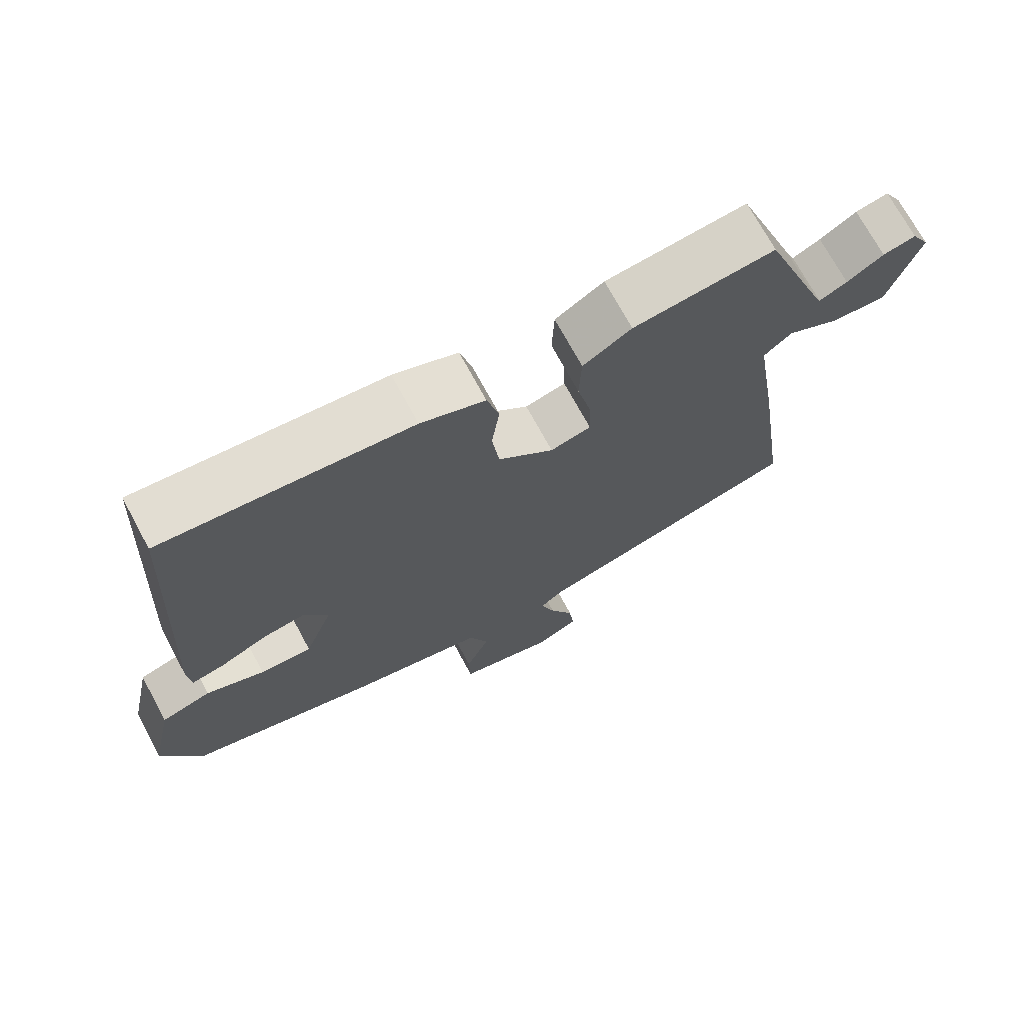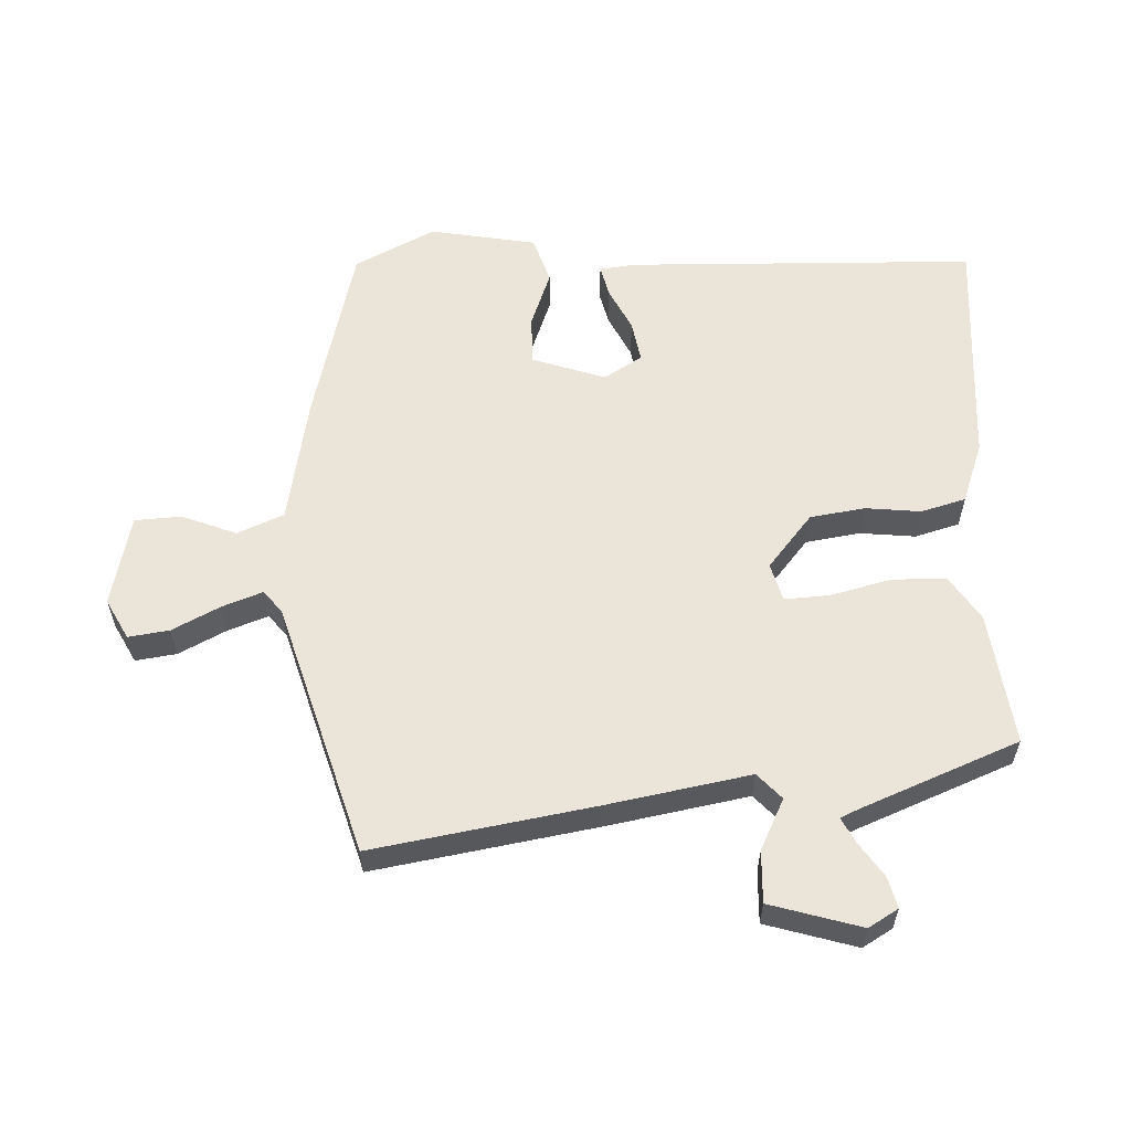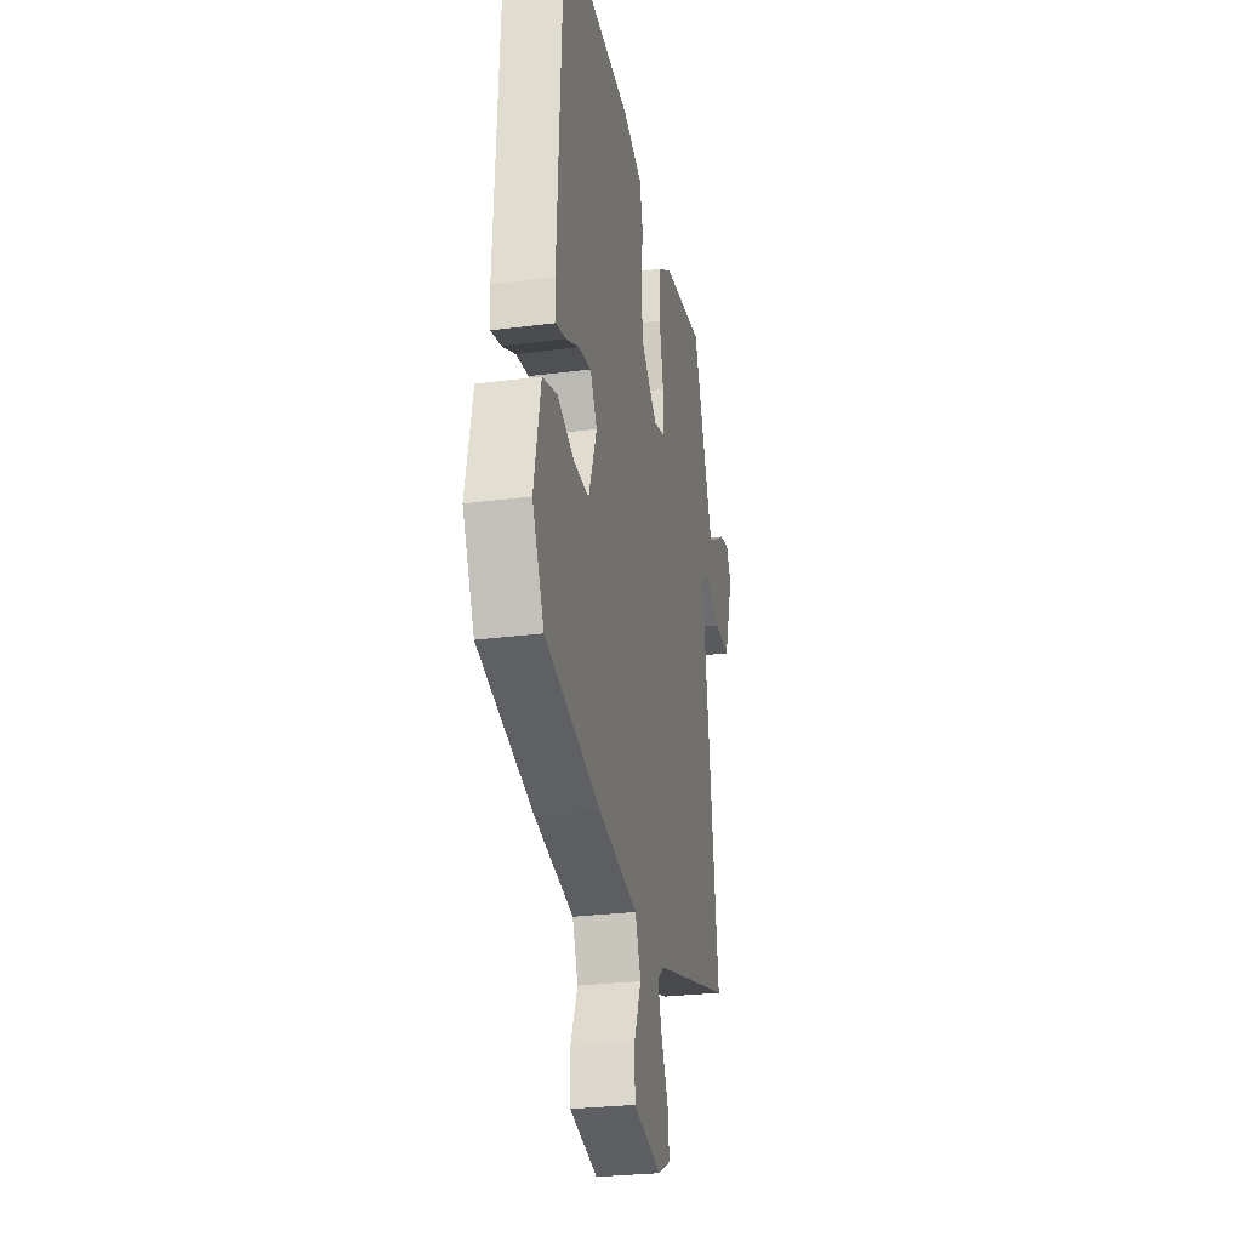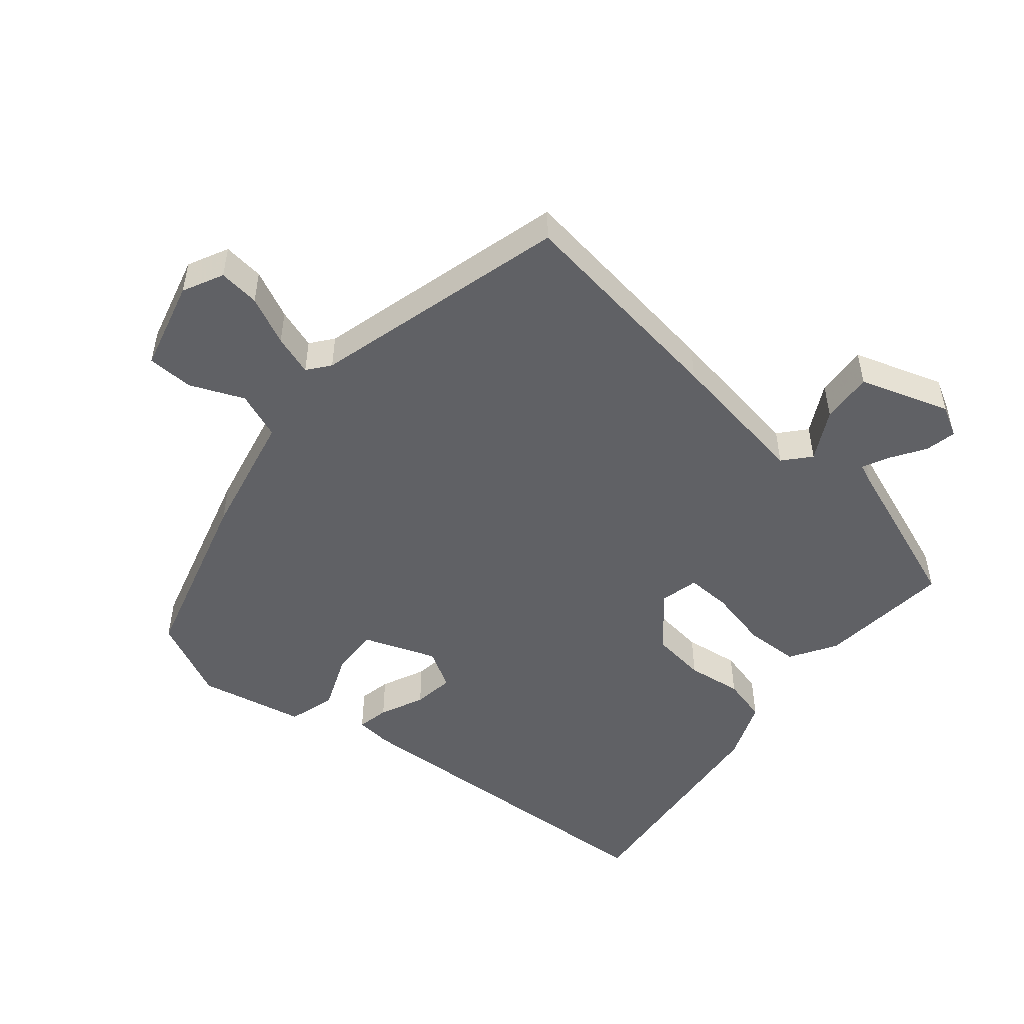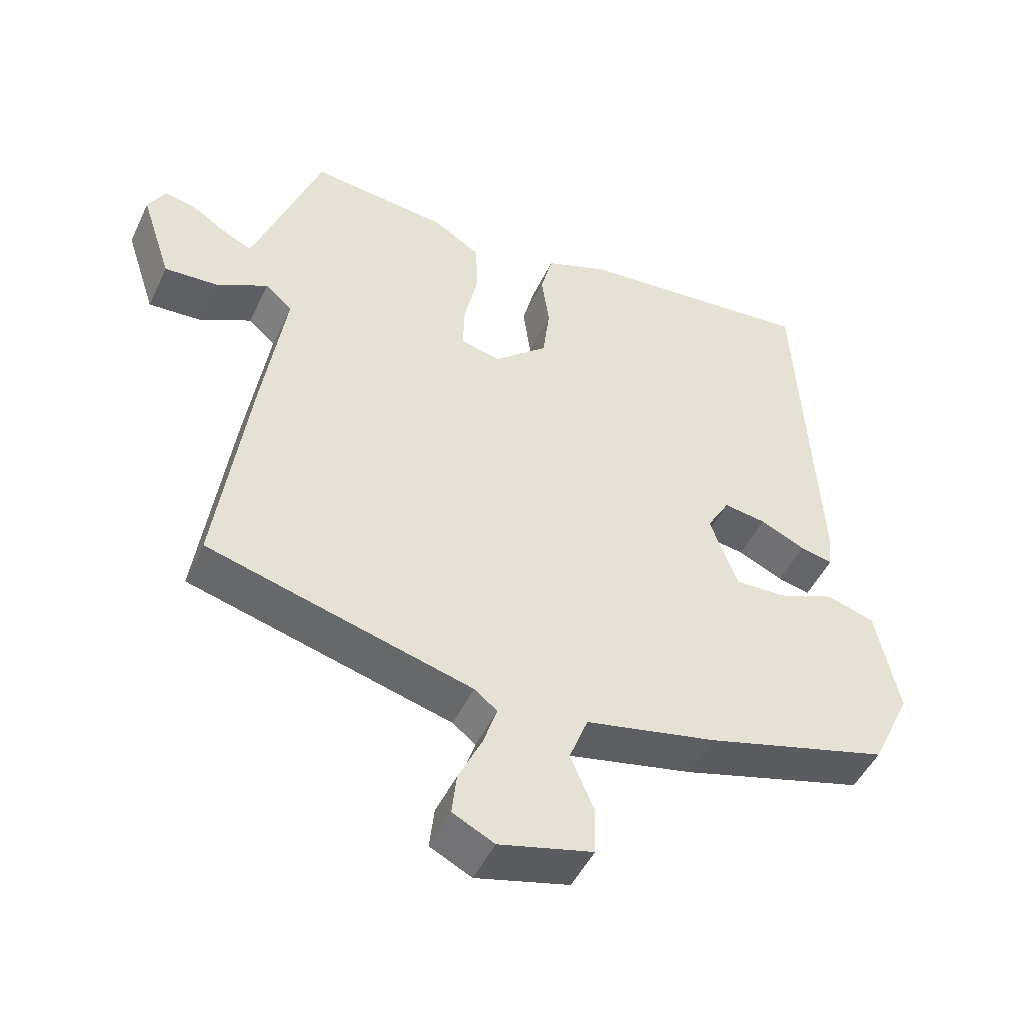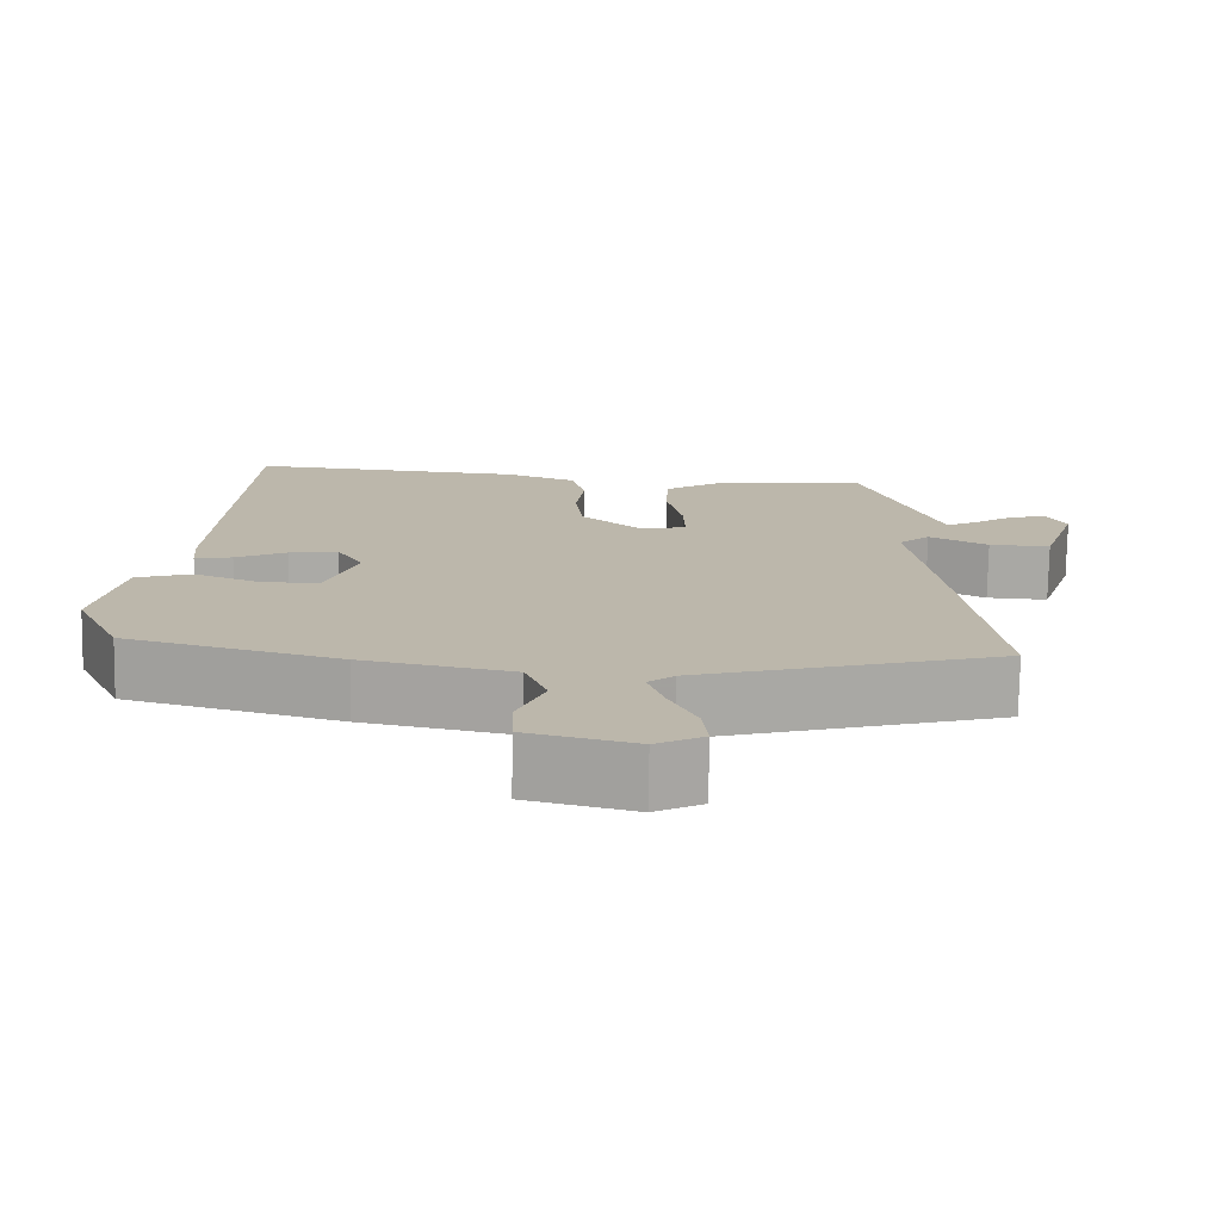
<metadata>
{"format":"obj","ext":"obj","renderer":"f3d","projection":"perspective","resolution":1024,"background":"white","views":[{"elev":71.6,"azim":151.6,"up":"+Z"},{"elev":59.2,"azim":-93.8,"up":"+Y"},{"elev":-27.0,"azim":101.5,"up":"+Z"},{"elev":-50.3,"azim":-129.8,"up":"+Y"},{"elev":-48.2,"azim":-24.5,"up":"+Z"},{"elev":-75.6,"azim":179.1,"up":"+Z"}]}
</metadata>
<code>
v 0.485 0.07 -0.425
v 0.218 0.07 -0.5
v 0.03 0.07 -0.54
v 0.003 0.07 -0.61
v 0.037 0.07 -0.69
v 0.035 0.07 -0.759
v -0.1 0.07 -0.794
v -0.16 0.07 -0.764
v -0.153 0.07 -0.703
v -0.119 0.07 -0.631
v -0.099 0.07 -0.571
v -0.132 0.07 -0.545
v -0.512 0.07 -0.442
v -0.466 0.07 -0.112
v -0.433 0.07 0.102
v -0.472 0.07 0.136
v -0.546 0.07 0.097
v -0.623 0.07 0.092
v -0.667 0.07 0.226
v -0.642 0.07 0.271
v -0.596 0.07 0.261
v -0.545 0.07 0.228
v -0.506 0.07 0.209
v -0.494 0.07 0.238
v -0.407 0.07 0.473
v -0.209 0.07 0.452
v -0.141 0.07 0.41
v -0.138 0.07 0.329
v -0.158 0.07 0.239
v -0.16 0.07 0.172
v -0.103 0.07 0.158
v -0.025 0.07 0.226
v -0.015 0.07 0.308
v -0.026 0.07 0.39
v -0.009 0.07 0.457
v 0.081 0.07 0.492
v 0.427 0.07 0.525
v 0.455 0.07 0.008
v 0.45 0.07 -0.046
v 0.403 0.07 -0.036
v 0.338 0.07 -0.006
v 0.277 0.07 0.003
v 0.244 0.07 -0.054
v 0.284 0.07 -0.162
v 0.357 0.07 -0.159
v 0.439 0.07 -0.126
v 0.509 0.07 -0.147
v 0.542 0.07 -0.304
v 0.485 0 -0.425
v 0.218 0 -0.5
v 0.03 0 -0.54
v 0.003 0 -0.61
v 0.037 0 -0.69
v 0.035 0 -0.759
v -0.1 0 -0.794
v -0.16 0 -0.764
v -0.153 0 -0.703
v -0.119 0 -0.631
v -0.099 0 -0.571
v -0.132 0 -0.545
v -0.512 0 -0.442
v -0.466 0 -0.112
v -0.433 0 0.102
v -0.472 0 0.136
v -0.546 0 0.097
v -0.623 0 0.092
v -0.667 0 0.226
v -0.642 0 0.271
v -0.596 0 0.261
v -0.545 0 0.228
v -0.506 0 0.209
v -0.494 0 0.238
v -0.407 0 0.473
v -0.209 0 0.452
v -0.141 0 0.41
v -0.138 0 0.329
v -0.158 0 0.239
v -0.16 0 0.172
v -0.103 0 0.158
v -0.025 0 0.226
v -0.015 0 0.308
v -0.026 0 0.39
v -0.009 0 0.457
v 0.081 0 0.492
v 0.427 0 0.525
v 0.455 0 0.008
v 0.45 0 -0.046
v 0.403 0 -0.036
v 0.338 0 -0.006
v 0.277 0 0.003
v 0.244 0 -0.054
v 0.284 0 -0.162
v 0.357 0 -0.159
v 0.439 0 -0.126
v 0.509 0 -0.147
v 0.542 0 -0.304
f 1 2 3
f 48 1 3
f 47 48 3
f 46 47 3
f 45 46 3
f 44 45 3
f 43 44 3
f 39 40 41
f 38 39 41
f 37 38 41
f 36 37 41
f 35 36 41
f 34 35 41
f 33 34 41
f 32 33 41 42
f 31 32 42 43
f 27 28 29
f 26 27 29
f 25 26 29
f 24 25 29
f 23 24 29 30
f 20 21 22
f 19 20 22
f 18 19 22
f 17 18 22
f 16 17 22
f 15 16 22 23
f 12 13 14 15
f 11 12 15
f 8 9 10
f 7 8 10
f 6 7 10
f 5 6 10
f 4 5 10
f 3 4 10 11
f 31 43 3
f 30 31 3
f 23 30 3
f 15 23 3
f 3 11 15
f 51 50 49
f 51 49 96
f 51 96 95
f 51 95 94
f 51 94 93
f 51 93 92
f 51 92 91
f 89 88 87
f 89 87 86
f 89 86 85
f 89 85 84
f 89 84 83
f 89 83 82
f 89 82 81
f 90 89 81 80
f 91 90 80 79
f 77 76 75
f 77 75 74
f 77 74 73
f 77 73 72
f 78 77 72 71
f 70 69 68
f 70 68 67
f 70 67 66
f 70 66 65
f 70 65 64
f 71 70 64 63
f 63 62 61 60
f 63 60 59
f 58 57 56
f 58 56 55
f 58 55 54
f 58 54 53
f 58 53 52
f 59 58 52 51
f 51 91 79
f 51 79 78
f 51 78 71
f 51 71 63
f 63 59 51
f 1 49 50 2
f 2 50 51 3
f 3 51 52 4
f 4 52 53 5
f 5 53 54 6
f 6 54 55 7
f 7 55 56 8
f 8 56 57 9
f 9 57 58 10
f 10 58 59 11
f 11 59 60 12
f 12 60 61 13
f 13 61 62 14
f 14 62 63 15
f 15 63 64 16
f 16 64 65 17
f 17 65 66 18
f 18 66 67 19
f 19 67 68 20
f 20 68 69 21
f 21 69 70 22
f 22 70 71 23
f 23 71 72 24
f 24 72 73 25
f 25 73 74 26
f 26 74 75 27
f 27 75 76 28
f 28 76 77 29
f 29 77 78 30
f 30 78 79 31
f 31 79 80 32
f 32 80 81 33
f 33 81 82 34
f 34 82 83 35
f 35 83 84 36
f 36 84 85 37
f 37 85 86 38
f 38 86 87 39
f 39 87 88 40
f 40 88 89 41
f 41 89 90 42
f 42 90 91 43
f 43 91 92 44
f 44 92 93 45
f 45 93 94 46
f 46 94 95 47
f 47 95 96 48
f 48 96 49 1

</code>
